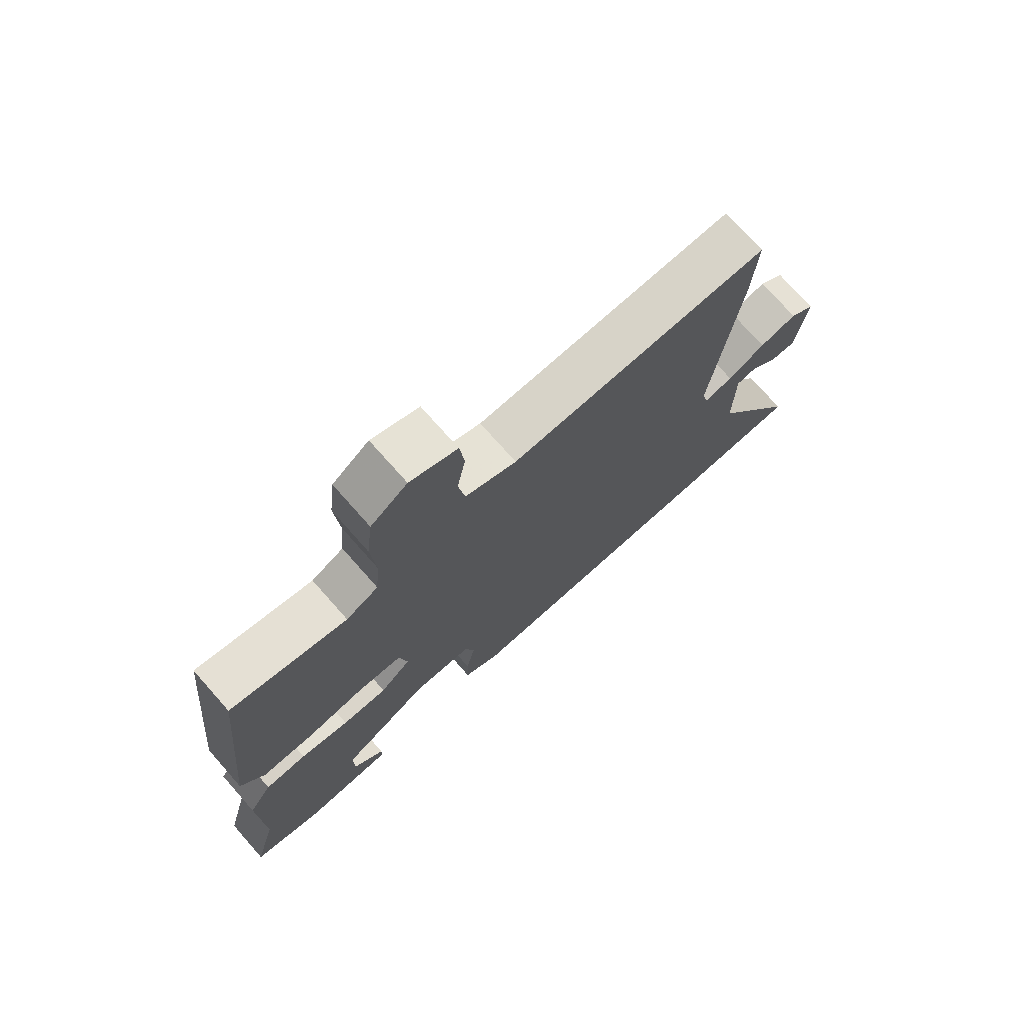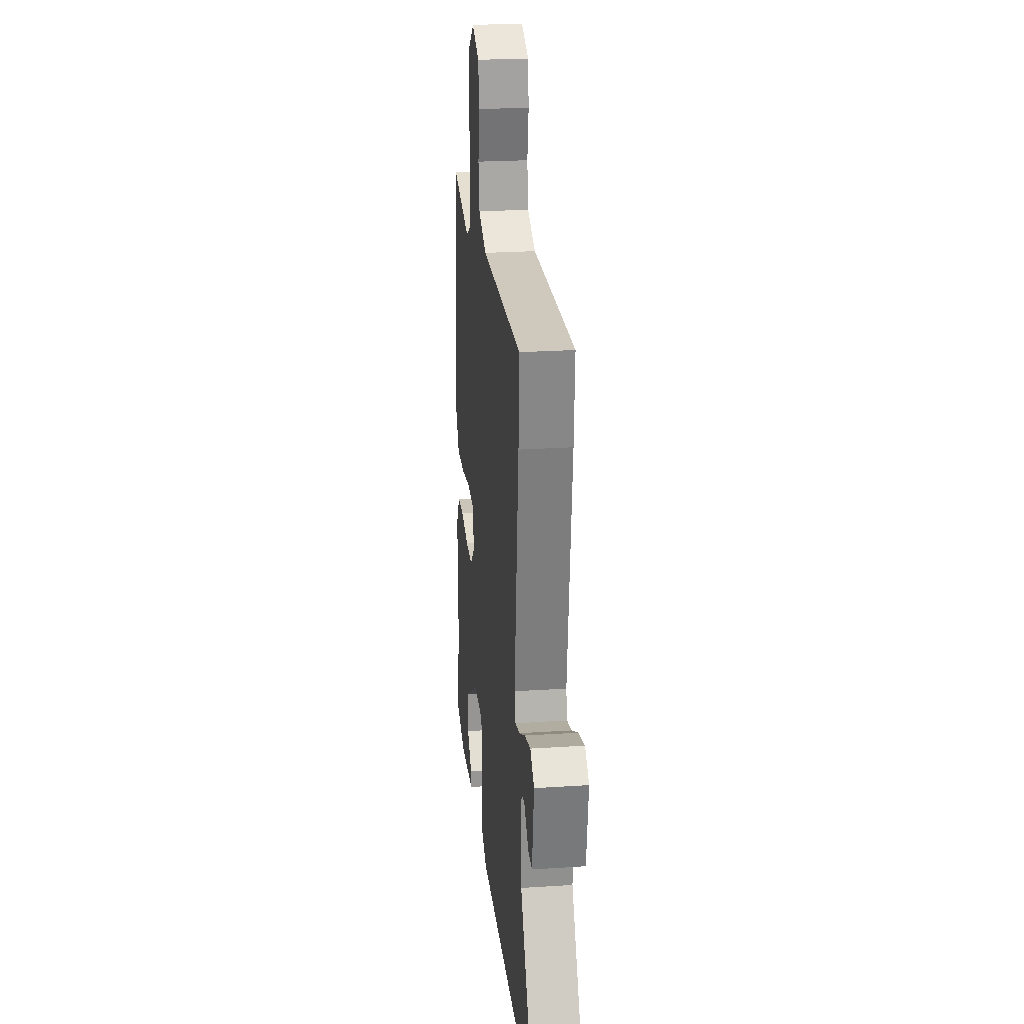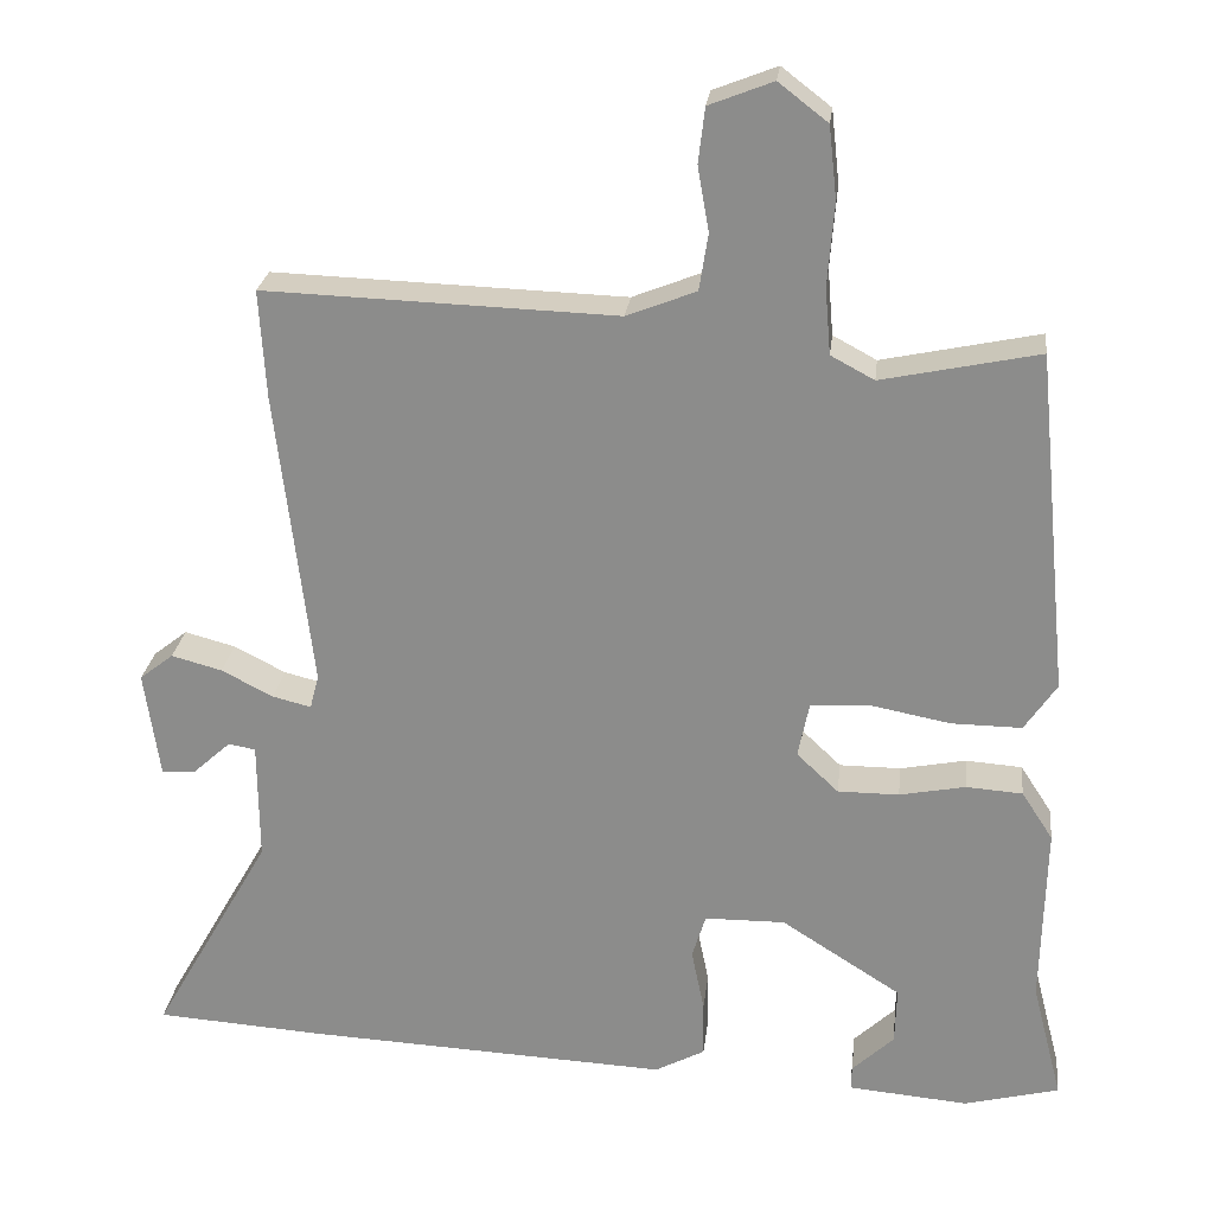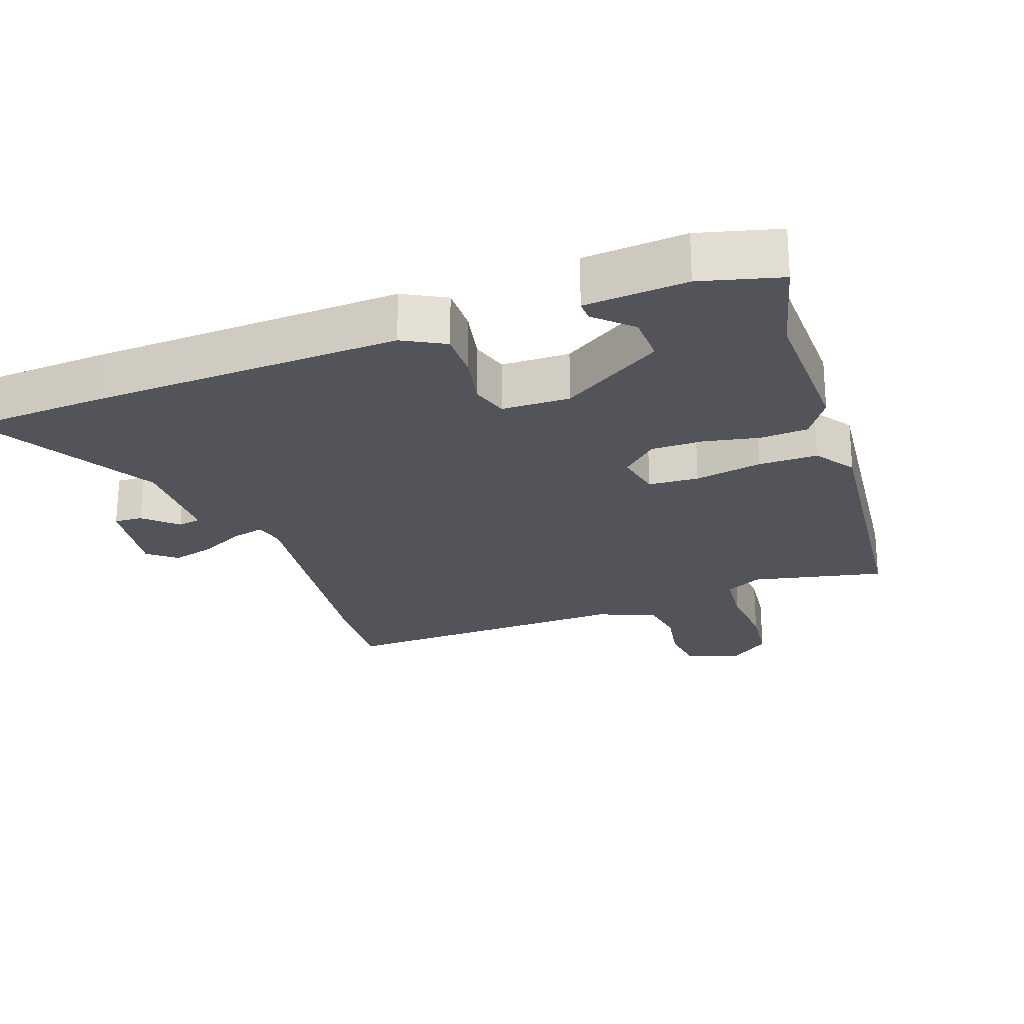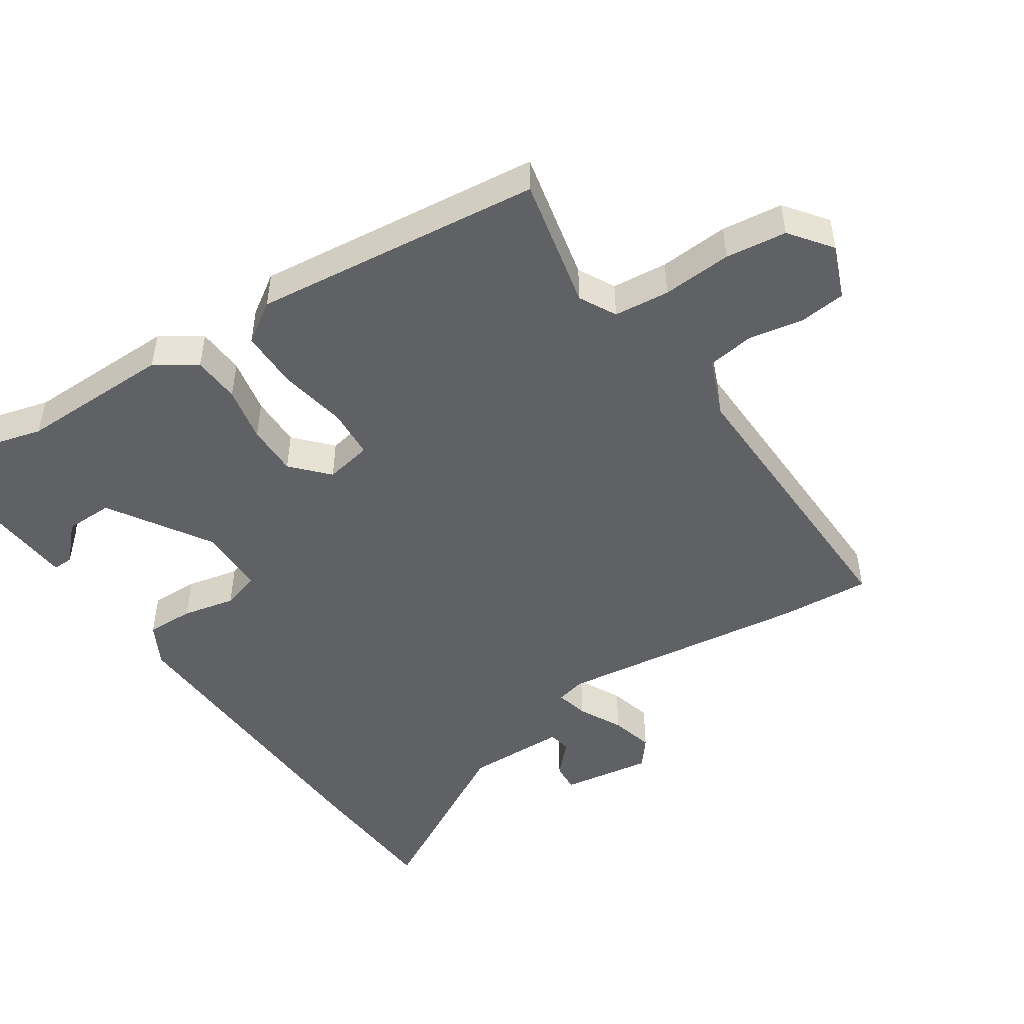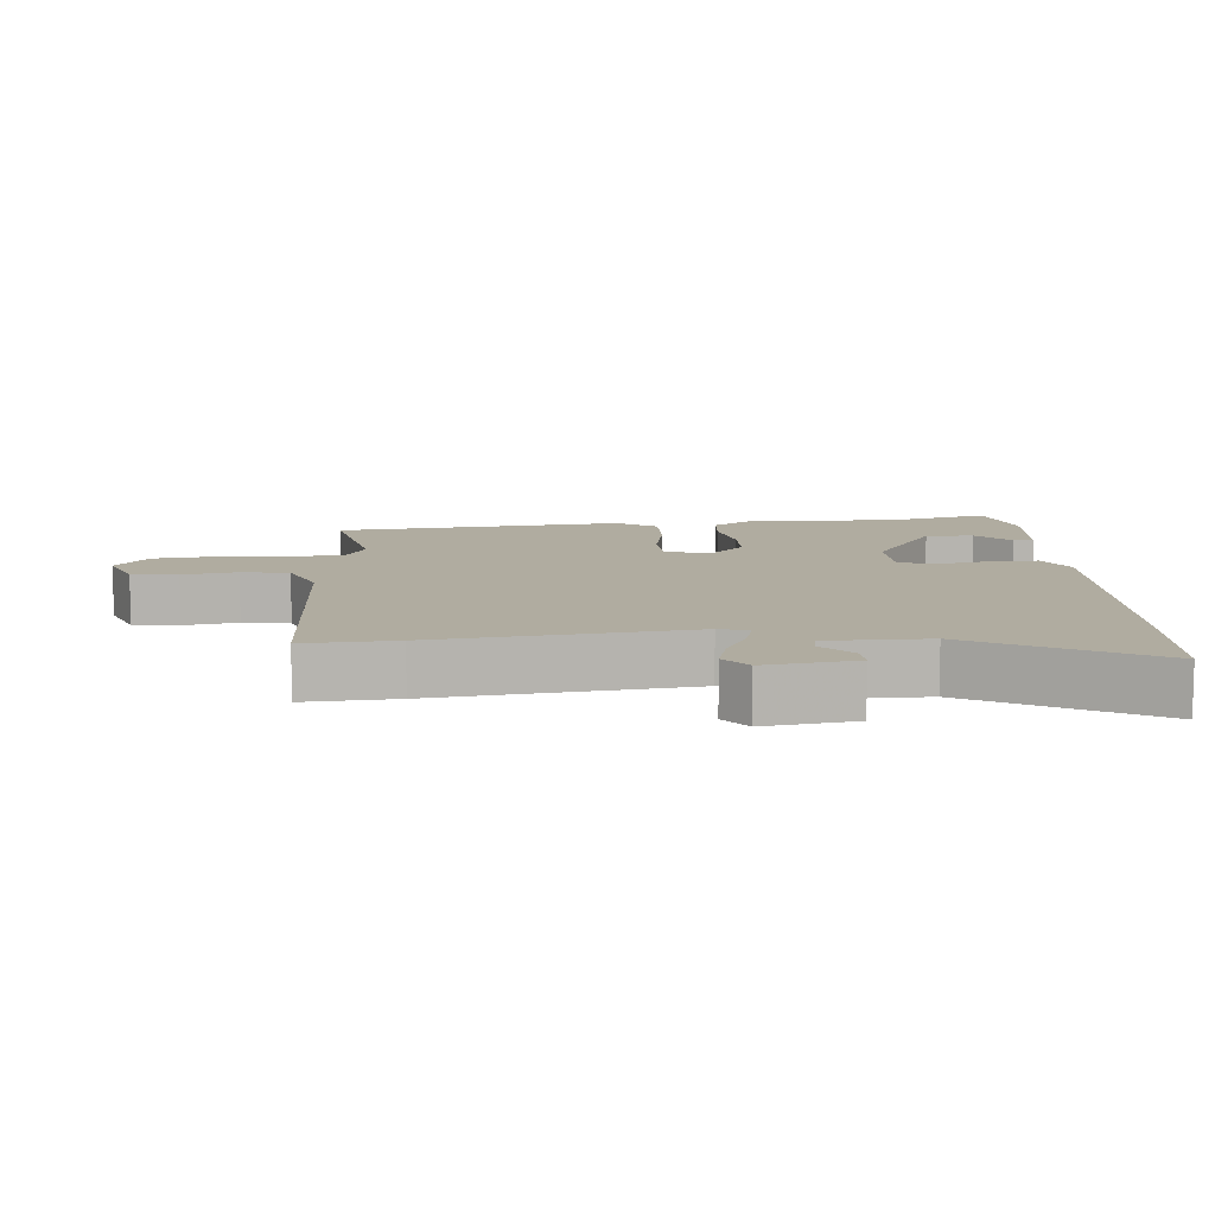
<metadata>
{"format":"obj","ext":"obj","renderer":"f3d","projection":"perspective","resolution":1024,"background":"white","views":[{"elev":74.2,"azim":-41.5,"up":"+Z"},{"elev":24.5,"azim":83.9,"up":"+Z"},{"elev":24.8,"azim":-173.4,"up":"+Z"},{"elev":-23.8,"azim":-160.6,"up":"+Y"},{"elev":-48.4,"azim":-56.9,"up":"+Y"},{"elev":9.9,"azim":85.2,"up":"+Y"}]}
</metadata>
<code>
v 0.683 0.07 -0.488
v 0.474 0.07 -0.502
v 0.02 0.07 -0.524
v -0.042 0.07 -0.491
v -0.041 0.07 -0.421
v -0.025 0.07 -0.343
v -0.042 0.07 -0.288
v -0.142 0.07 -0.287
v -0.291 0.07 -0.382
v -0.289 0.07 -0.453
v -0.237 0.07 -0.502
v -0.236 0.07 -0.532
v -0.386 0.07 -0.545
v -0.504 0.07 -0.515
v -0.466 0.07 -0.367
v -0.471 0.07 -0.142
v -0.432 0.07 -0.082
v -0.362 0.07 -0.077
v -0.28 0.07 -0.093
v -0.204 0.07 -0.093
v -0.152 0.07 -0.044
v -0.166 0.07 0.025
v -0.24 0.07 0.029
v -0.339 0.07 0.01
v -0.426 0.07 0.009
v -0.466 0.07 0.068
v -0.424 0.07 0.493
v -0.229 0.07 0.452
v -0.175 0.07 0.481
v -0.168 0.07 0.563
v -0.176 0.07 0.665
v -0.166 0.07 0.755
v -0.105 0.07 0.802
v -0.026 0.07 0.771
v -0.018 0.07 0.703
v -0.032 0.07 0.623
v -0.021 0.07 0.553
v 0.065 0.07 0.519
v 0.502 0.07 0.534
v 0.494 0.07 0.4
v 0.45 0.07 0.029
v 0.461 0.07 -0.014
v 0.509 0.07 -0.002
v 0.573 0.07 0.031
v 0.636 0.07 0.048
v 0.678 0.07 0.015
v 0.659 0.07 -0.118
v 0.617 0.07 -0.116
v 0.57 0.07 -0.073
v 0.536 0.07 -0.079
v 0.535 0.07 -0.228
v 0.683 0 -0.488
v 0.474 0 -0.502
v 0.02 0 -0.524
v -0.042 0 -0.491
v -0.041 0 -0.421
v -0.025 0 -0.343
v -0.042 0 -0.288
v -0.142 0 -0.287
v -0.291 0 -0.382
v -0.289 0 -0.453
v -0.237 0 -0.502
v -0.236 0 -0.532
v -0.386 0 -0.545
v -0.504 0 -0.515
v -0.466 0 -0.367
v -0.471 0 -0.142
v -0.432 0 -0.082
v -0.362 0 -0.077
v -0.28 0 -0.093
v -0.204 0 -0.093
v -0.152 0 -0.044
v -0.166 0 0.025
v -0.24 0 0.029
v -0.339 0 0.01
v -0.426 0 0.009
v -0.466 0 0.068
v -0.424 0 0.493
v -0.229 0 0.452
v -0.175 0 0.481
v -0.168 0 0.563
v -0.176 0 0.665
v -0.166 0 0.755
v -0.105 0 0.802
v -0.026 0 0.771
v -0.018 0 0.703
v -0.032 0 0.623
v -0.021 0 0.553
v 0.065 0 0.519
v 0.502 0 0.534
v 0.494 0 0.4
v 0.45 0 0.029
v 0.461 0 -0.014
v 0.509 0 -0.002
v 0.573 0 0.031
v 0.636 0 0.048
v 0.678 0 0.015
v 0.659 0 -0.118
v 0.617 0 -0.116
v 0.57 0 -0.073
v 0.536 0 -0.079
v 0.535 0 -0.228
f 46 47 48 49
f 46 49 50
f 43 44 45 46
f 42 43 46 50
f 38 39 40 41
f 37 38 41 42
f 33 34 35 36
f 33 36 37
f 30 31 32 33
f 29 30 33 37
f 28 29 37 42
f 23 24 25 26
f 22 23 26 27
f 16 17 18 19
f 15 16 19 20
f 14 15 20 21
f 10 11 12 13
f 9 10 13 14
f 8 9 14 21
f 3 4 5 6
f 1 2 3 6
f 51 1 6 7
f 22 27 28 42
f 21 22 42 50
f 21 50 51
f 7 8 21 51
f 100 99 98 97
f 101 100 97
f 97 96 95 94
f 101 97 94 93
f 92 91 90 89
f 93 92 89 88
f 87 86 85 84
f 88 87 84
f 84 83 82 81
f 88 84 81 80
f 93 88 80 79
f 77 76 75 74
f 78 77 74 73
f 70 69 68 67
f 71 70 67 66
f 72 71 66 65
f 64 63 62 61
f 65 64 61 60
f 72 65 60 59
f 57 56 55 54
f 57 54 53 52
f 58 57 52 102
f 93 79 78 73
f 101 93 73 72
f 102 101 72
f 102 72 59 58
f 1 52 53 2
f 2 53 54 3
f 3 54 55 4
f 4 55 56 5
f 5 56 57 6
f 6 57 58 7
f 7 58 59 8
f 8 59 60 9
f 9 60 61 10
f 10 61 62 11
f 11 62 63 12
f 12 63 64 13
f 13 64 65 14
f 14 65 66 15
f 15 66 67 16
f 16 67 68 17
f 17 68 69 18
f 18 69 70 19
f 19 70 71 20
f 20 71 72 21
f 21 72 73 22
f 22 73 74 23
f 23 74 75 24
f 24 75 76 25
f 25 76 77 26
f 26 77 78 27
f 27 78 79 28
f 28 79 80 29
f 29 80 81 30
f 30 81 82 31
f 31 82 83 32
f 32 83 84 33
f 33 84 85 34
f 34 85 86 35
f 35 86 87 36
f 36 87 88 37
f 37 88 89 38
f 38 89 90 39
f 39 90 91 40
f 40 91 92 41
f 41 92 93 42
f 42 93 94 43
f 43 94 95 44
f 44 95 96 45
f 45 96 97 46
f 46 97 98 47
f 47 98 99 48
f 48 99 100 49
f 49 100 101 50
f 50 101 102 51
f 51 102 52 1

</code>
